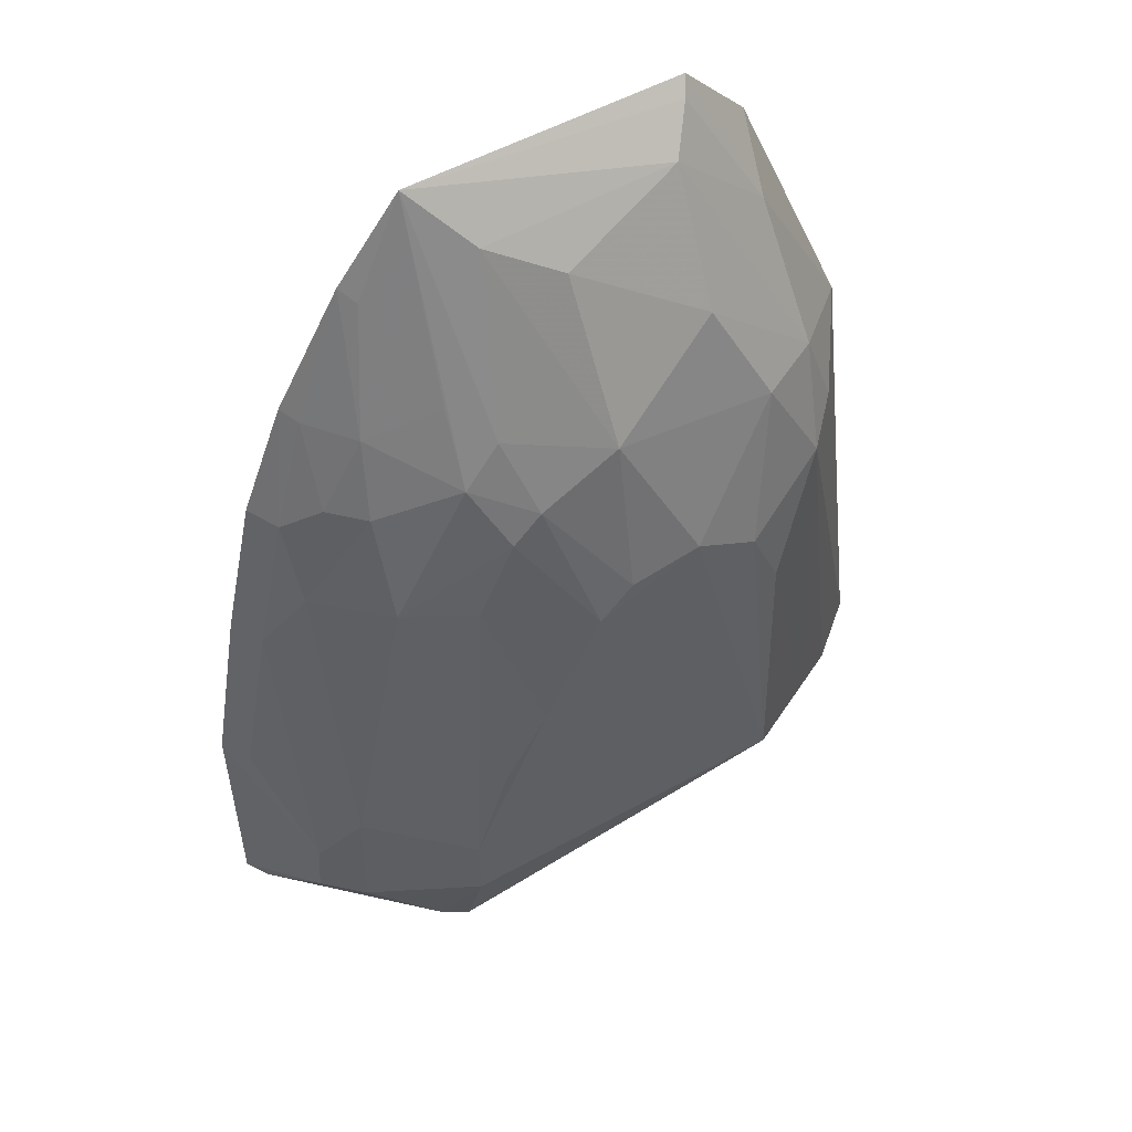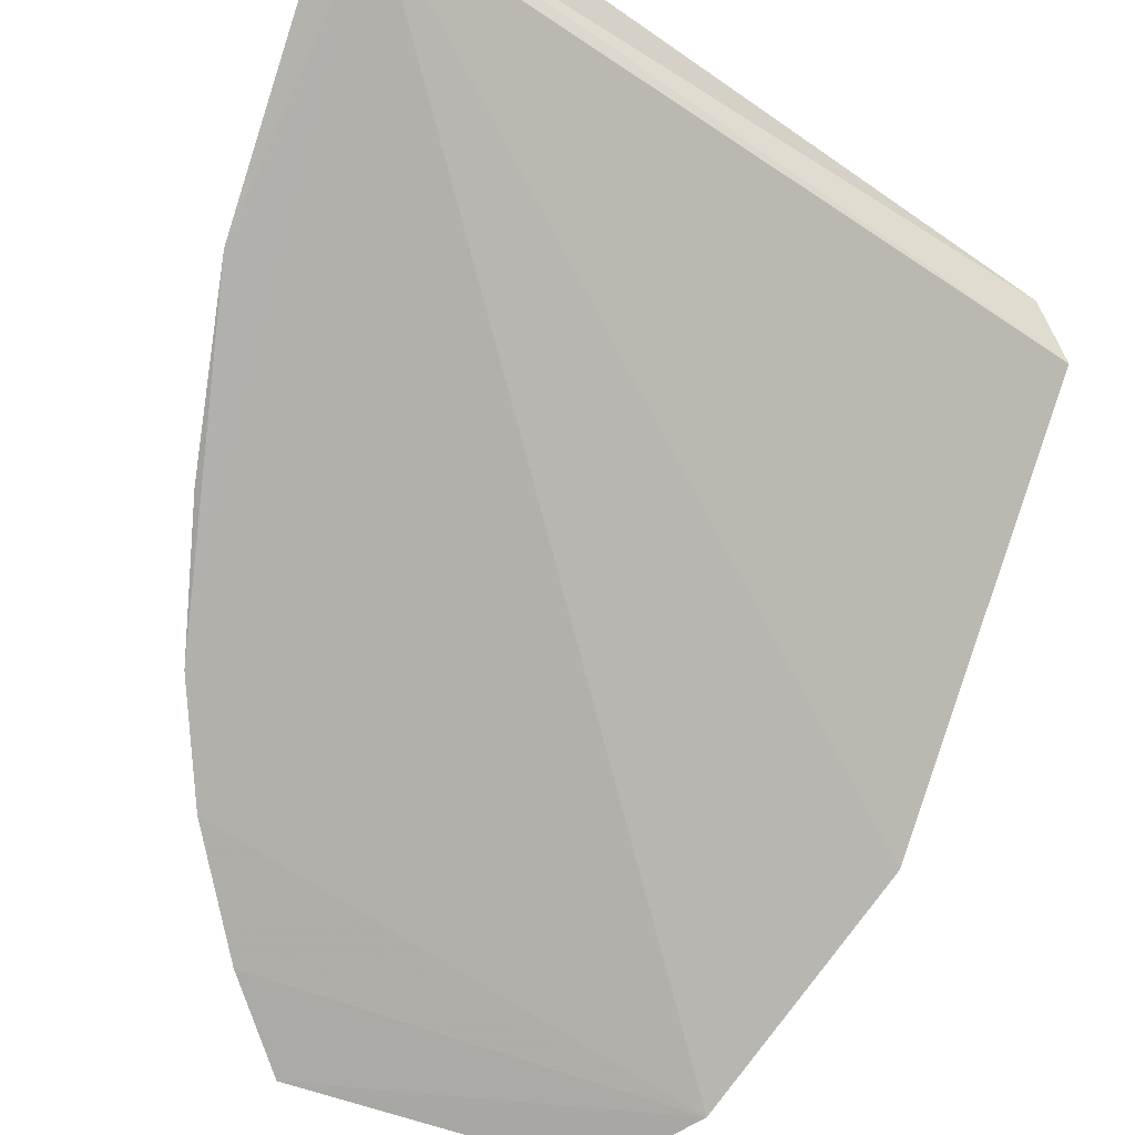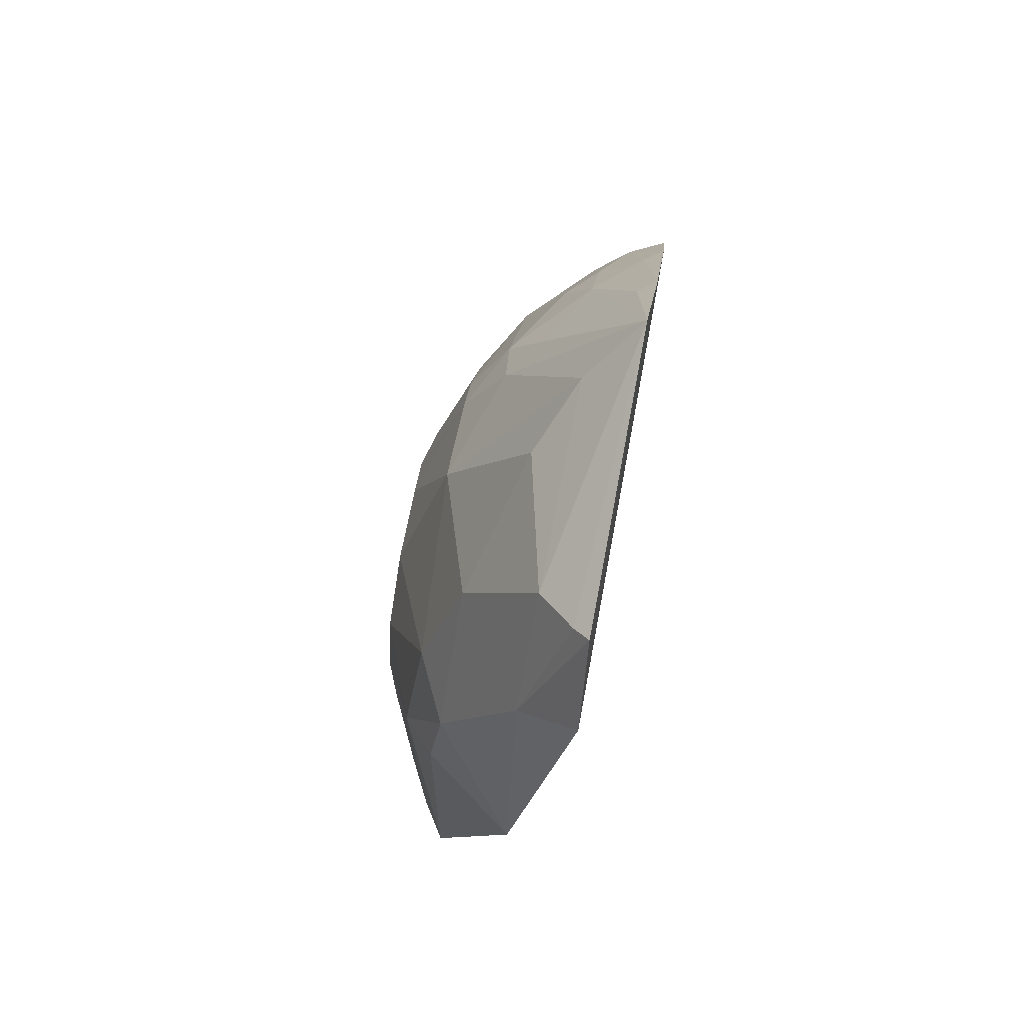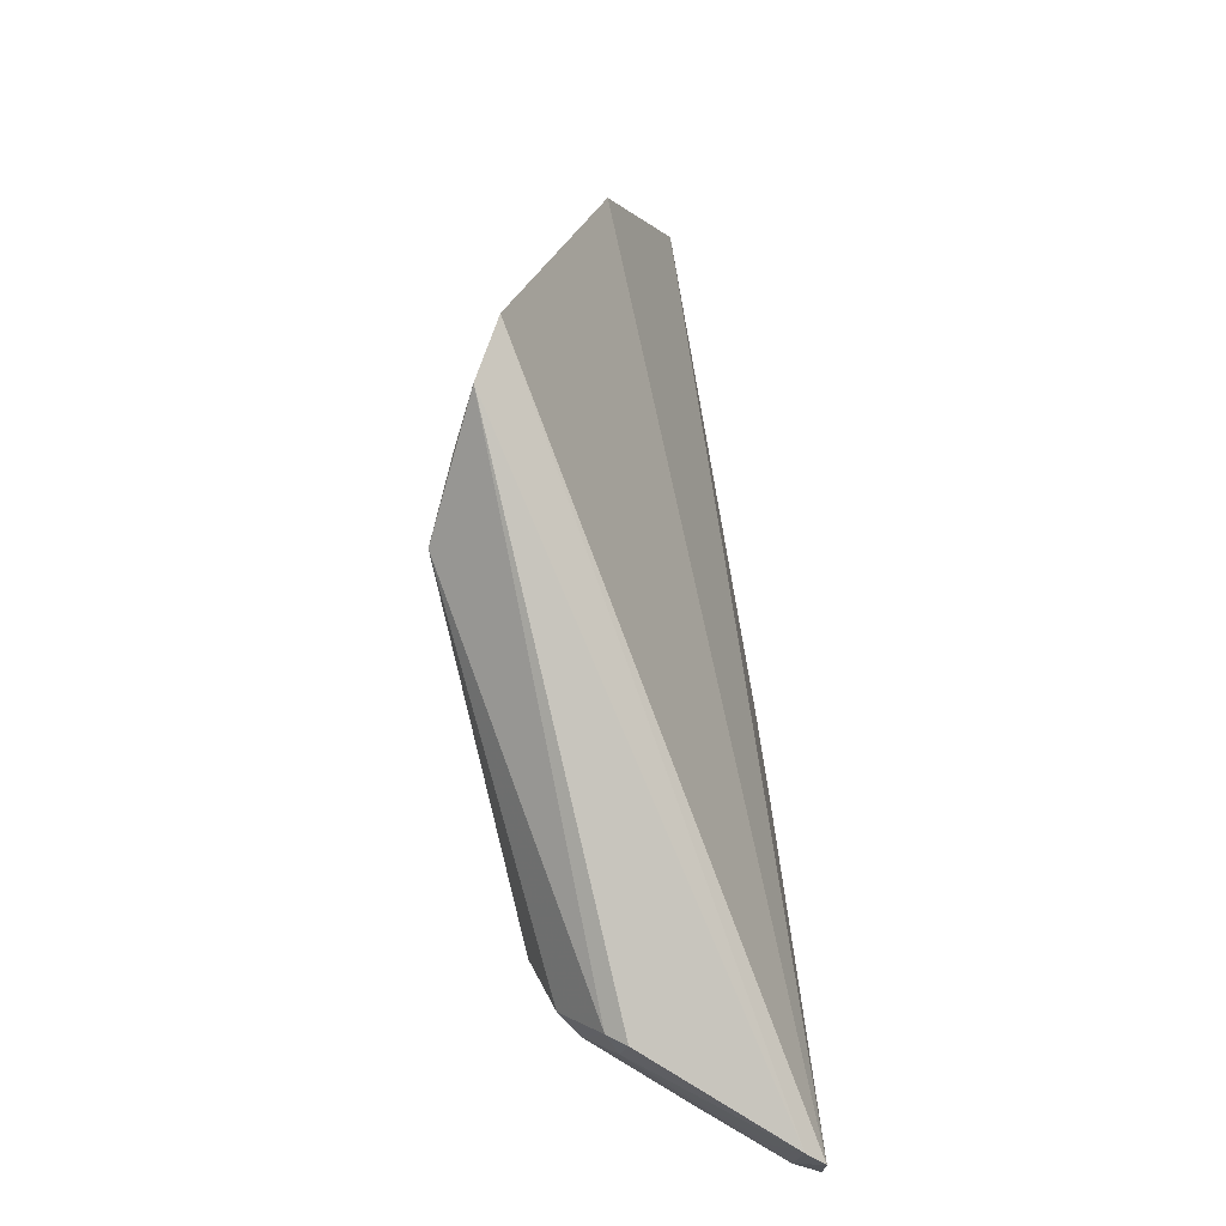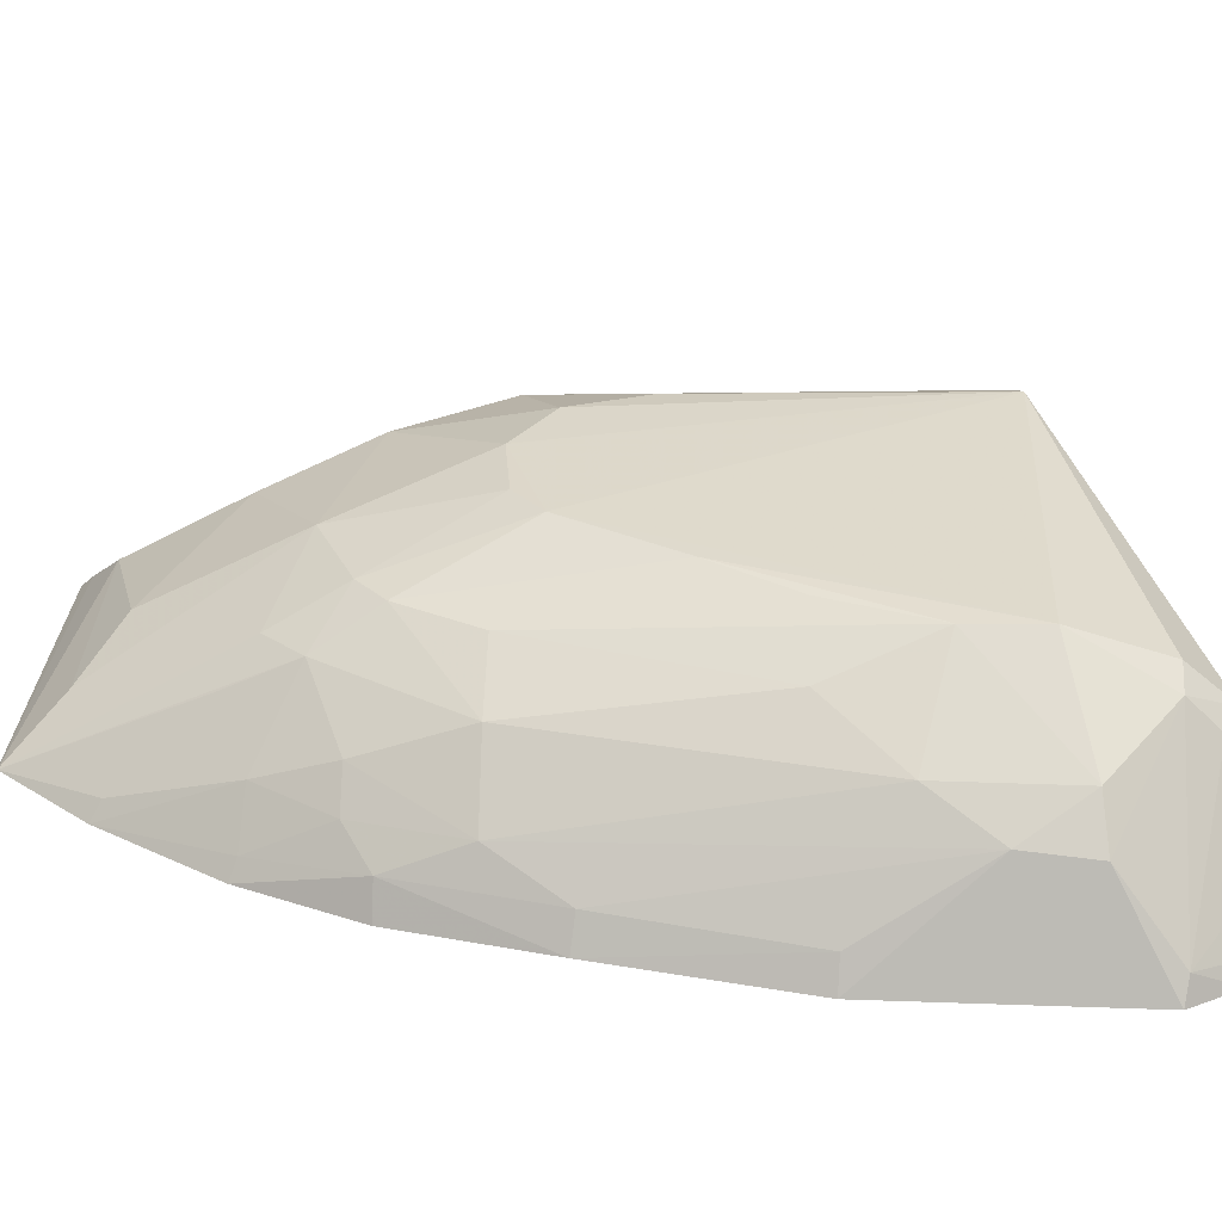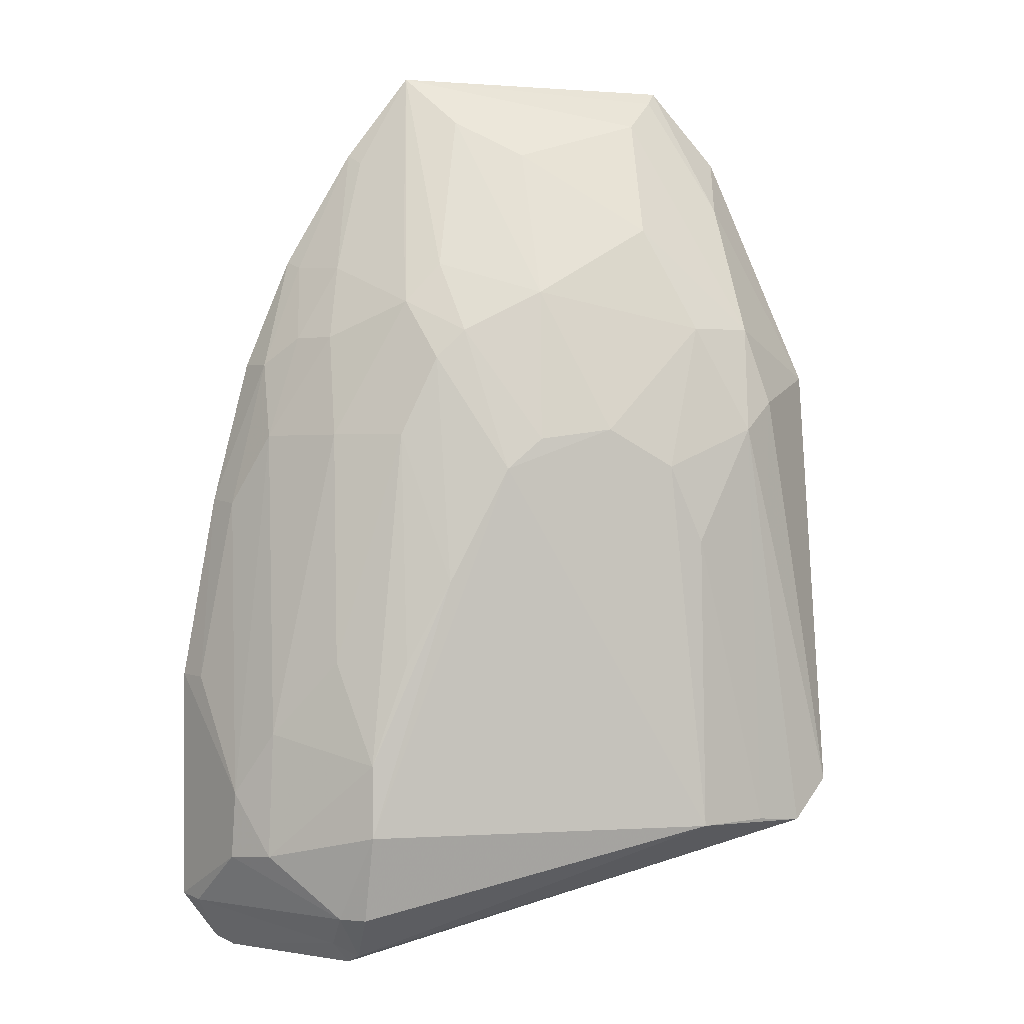
<metadata>
{"format":"obj","ext":"obj","renderer":"f3d","projection":"perspective","resolution":1024,"background":"white","views":[{"elev":53.7,"azim":148.2,"up":"+Z"},{"elev":-78.6,"azim":161.6,"up":"+Y"},{"elev":79.3,"azim":-79.4,"up":"+Z"},{"elev":-71.3,"azim":-79.4,"up":"+Z"},{"elev":31.2,"azim":93.1,"up":"+Y"},{"elev":1.9,"azim":168.5,"up":"+Z"}]}
</metadata>
<code>
v 0.04527 0.01347 0.04538
v 0.05511 0.01341 0.02391
v 0.0446 0.02281 0.02014
v 0.04905 0.01914 0.001368
v 0.02471 0.01538 0.03012
v 0.05295 0.01948 0.006736
v 0.04967 0.01909 0.02718
v 0.02893 0.01321 0.04143
v 0.05509 0.01313 0.001617
v 0.02643 0.02033 0.007799
v 0.04832 0.02277 0.008027
v 0.05267 0.01472 0.0307
v 0.04357 0.02092 0.03224
v 0.05445 0.01793 0.009643
v 0.05132 0.01318 0.03596
v 0.05606 0.01442 0.003736
v 0.0246 0.0191 0.009637
v 0.05427 0.01382 0.001263
v 0.04855 0.02165 0.003863
v 0.05272 0.01932 0.01267
v 0.04832 0.02267 0.01146
v 0.03207 0.02313 0.008138
v 0.04665 0.02085 0.02719
v 0.04618 0.01929 0.03368
v 0.03394 0.01577 0.04298
v 0.05342 0.01318 0.0307
v 0.04821 0.01328 0.04143
v 0.0546 0.01769 0.006466
v 0.05665 0.01331 0.01508
v 0.04985 0.01962 0.002406
v 0.04969 0.02098 0.003864
v 0.05259 0.01625 0.02712
v 0.04981 0.02097 0.01623
v 0.04181 0.02286 0.02555
v 0.0293 0.02106 0.02743
v 0.04865 0.01992 0.001784
v 0.04666 0.02262 0.01626
v 0.04447 0.01912 0.03554
v 0.04492 0.02089 0.0309
v 0.04966 0.01737 0.03199
v 0.03216 0.01345 0.04504
v 0.04914 0.01605 0.03548
v 0.05591 0.01468 0.01504
v 0.05673 0.01341 0.003909
v 0.05455 0.01494 0.002657
v 0.05431 0.01486 0.02375
v 0.02773 0.01956 0.0288
v 0.03375 0.02284 0.02563
v 0.02873 0.02152 0.008109
v 0.03997 0.01718 0.04118
v 0.05109 0.0159 0.03198
v 0.03258 0.01415 0.04443
v 0.04601 0.01755 0.03705
v 0.04771 0.01407 0.04097
v 0.05083 0.01402 0.03564
v 0.02891 0.01919 0.03245
v 0.03679 0.02285 0.02742
v 0.03221 0.02273 0.022
v 0.04307 0.01566 0.04294
v 0.03983 0.02094 0.03411
v 0.02952 0.01587 0.03876
v 0.03188 0.02064 0.03242
v 0.04017 0.02281 0.02698
v 0.03419 0.01908 0.03736
f 9 8 5
f 15 8 9
f 17 9 5
f 18 10 4
f 18 17 10
f 18 9 17
f 18 16 9
f 20 14 6
f 21 11 3
f 21 20 6
f 21 6 11
f 22 11 19
f 26 15 9
f 26 2 12
f 26 12 15
f 27 1 8
f 27 8 15
f 28 6 14
f 29 26 9
f 29 2 26
f 30 18 4
f 31 19 11
f 31 11 6
f 31 6 28
f 31 28 16
f 31 16 30
f 32 20 7
f 32 14 20
f 33 7 20
f 33 20 21
f 33 23 7
f 33 21 23
f 34 3 11
f 34 11 22
f 35 10 17
f 36 22 19
f 36 4 10
f 36 10 22
f 36 30 4
f 36 31 30
f 36 19 31
f 37 23 21
f 37 21 3
f 37 3 23
f 38 24 13
f 38 1 24
f 39 13 24
f 39 34 13
f 39 23 3
f 39 3 34
f 39 24 7
f 39 7 23
f 40 7 24
f 40 32 7
f 41 8 1
f 42 40 24
f 43 29 14
f 43 2 29
f 44 29 9
f 44 9 16
f 44 16 28
f 44 28 14
f 44 14 29
f 45 30 16
f 45 16 18
f 45 18 30
f 46 32 12
f 46 12 2
f 46 2 43
f 46 43 14
f 46 14 32
f 47 35 17
f 47 17 5
f 49 22 10
f 49 10 35
f 51 12 32
f 51 32 40
f 51 40 42
f 52 41 1
f 52 1 25
f 53 42 24
f 53 24 1
f 53 1 42
f 54 42 1
f 54 1 27
f 54 27 42
f 55 42 27
f 55 27 15
f 55 51 42
f 55 15 12
f 55 12 51
f 56 47 5
f 56 35 47
f 57 34 22
f 57 22 48
f 58 48 22
f 58 35 48
f 58 49 35
f 58 22 49
f 59 50 25
f 59 25 1
f 59 1 38
f 60 38 13
f 60 59 38
f 60 50 59
f 61 56 5
f 61 5 8
f 61 8 41
f 61 41 52
f 61 52 25
f 61 25 56
f 62 48 35
f 62 35 56
f 62 57 48
f 62 60 57
f 63 60 13
f 63 13 34
f 63 34 57
f 63 57 60
f 64 25 50
f 64 50 60
f 64 60 62
f 64 62 56
f 64 56 25

</code>
